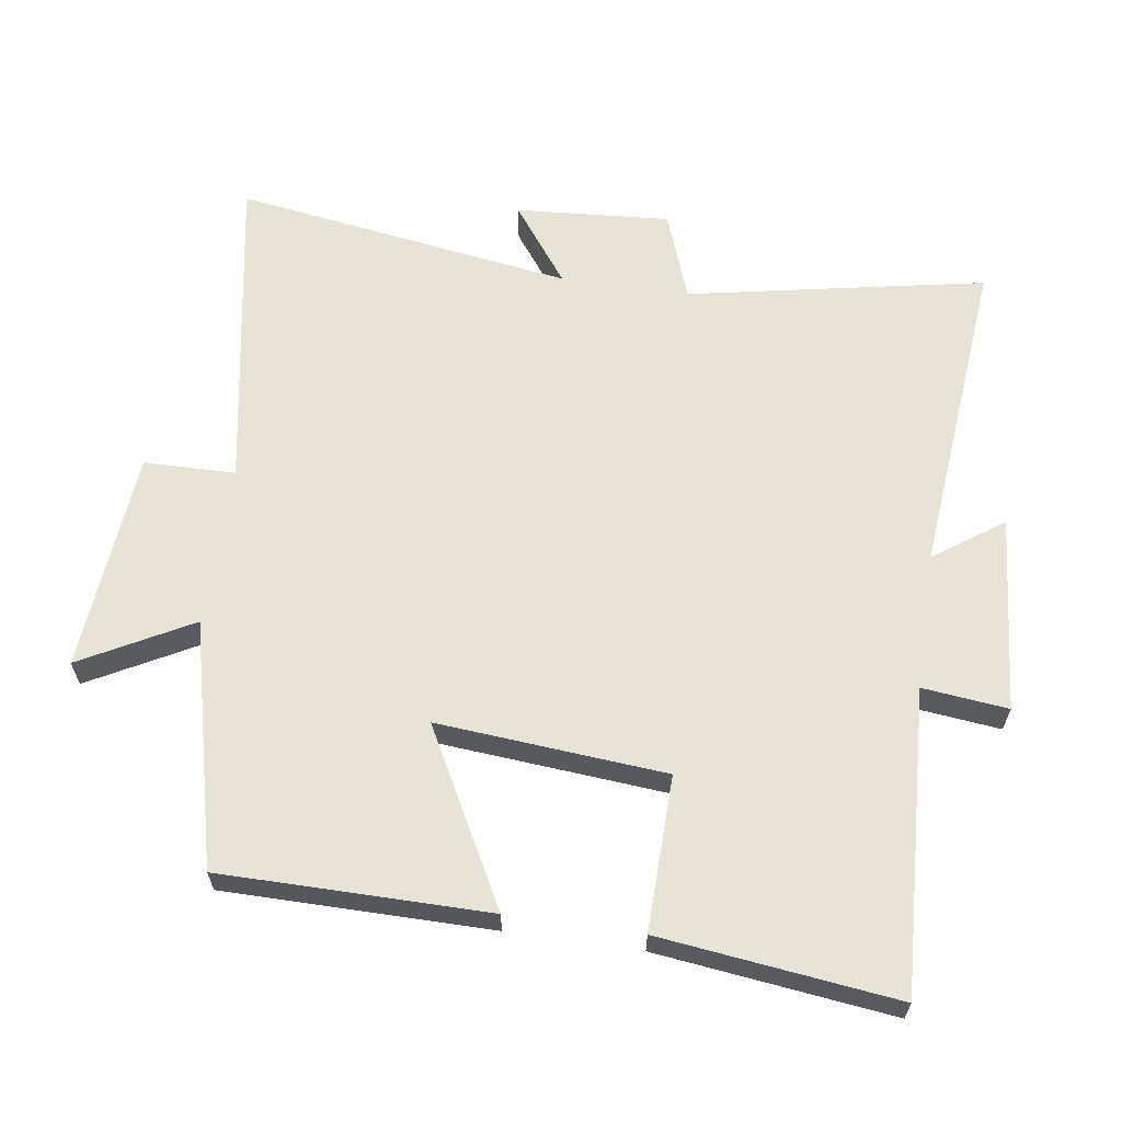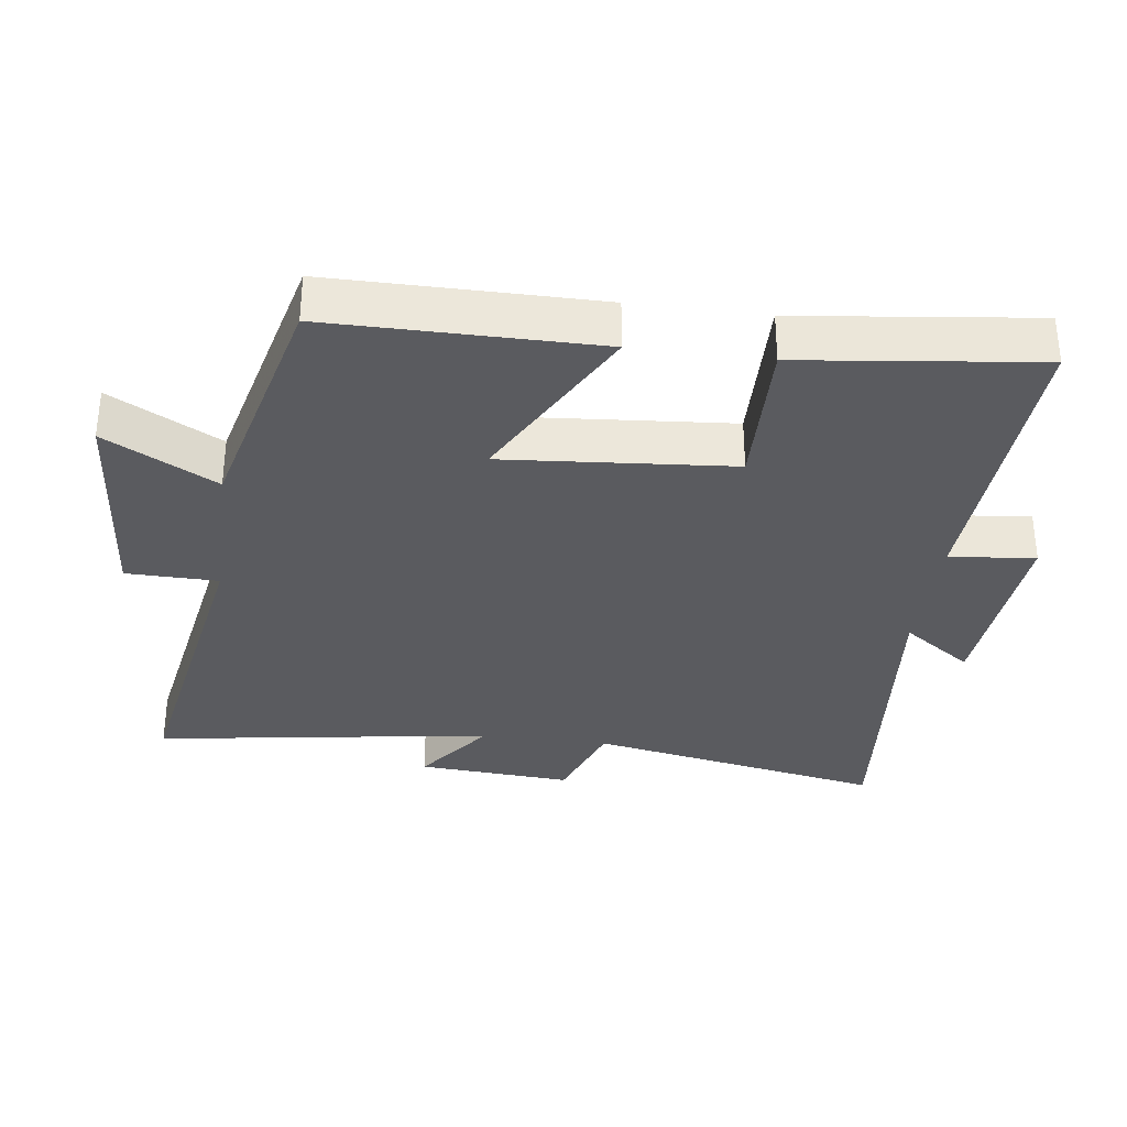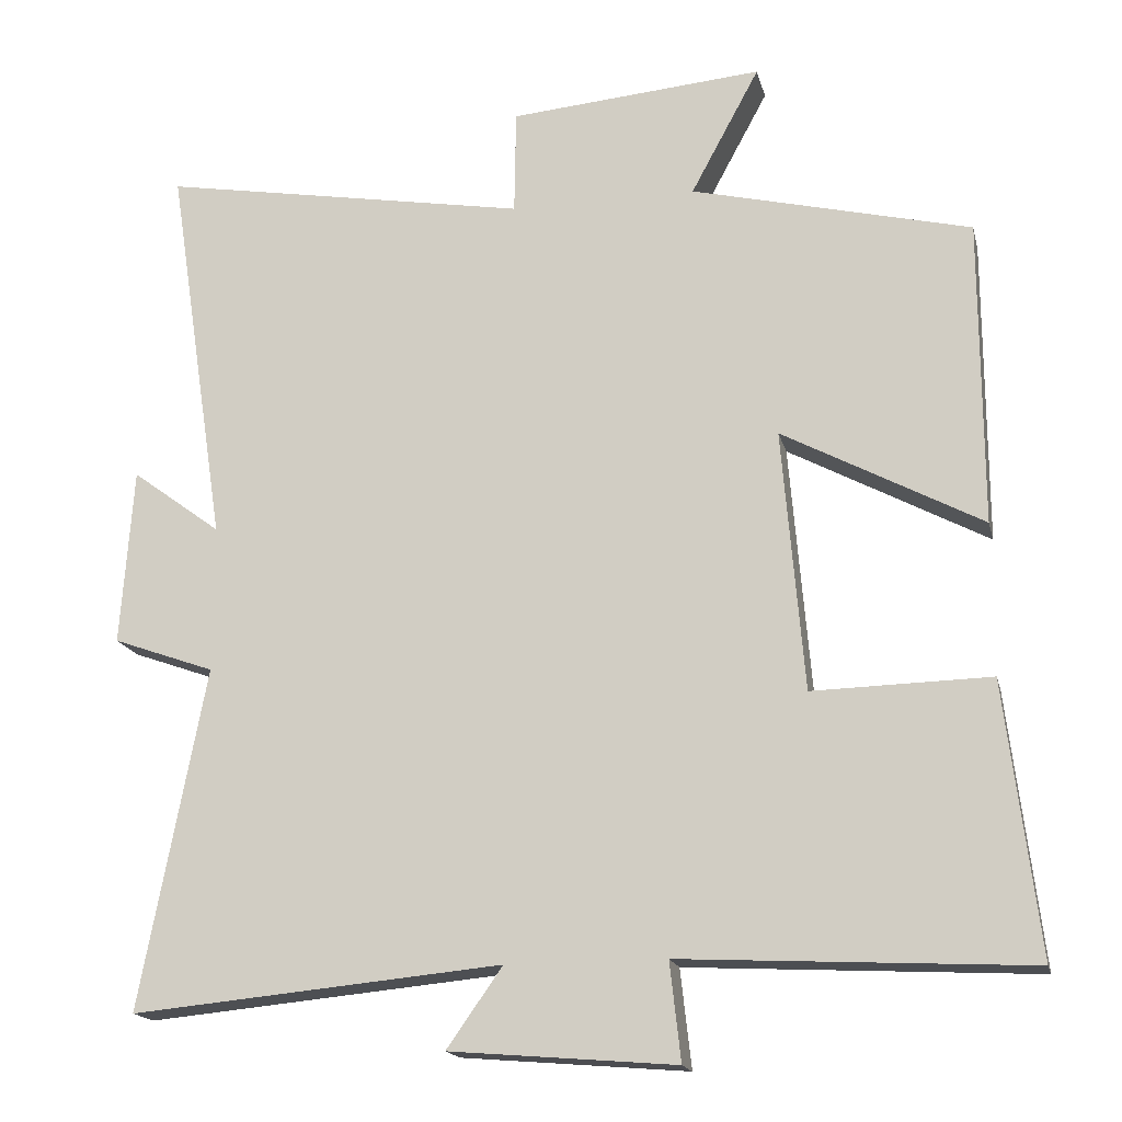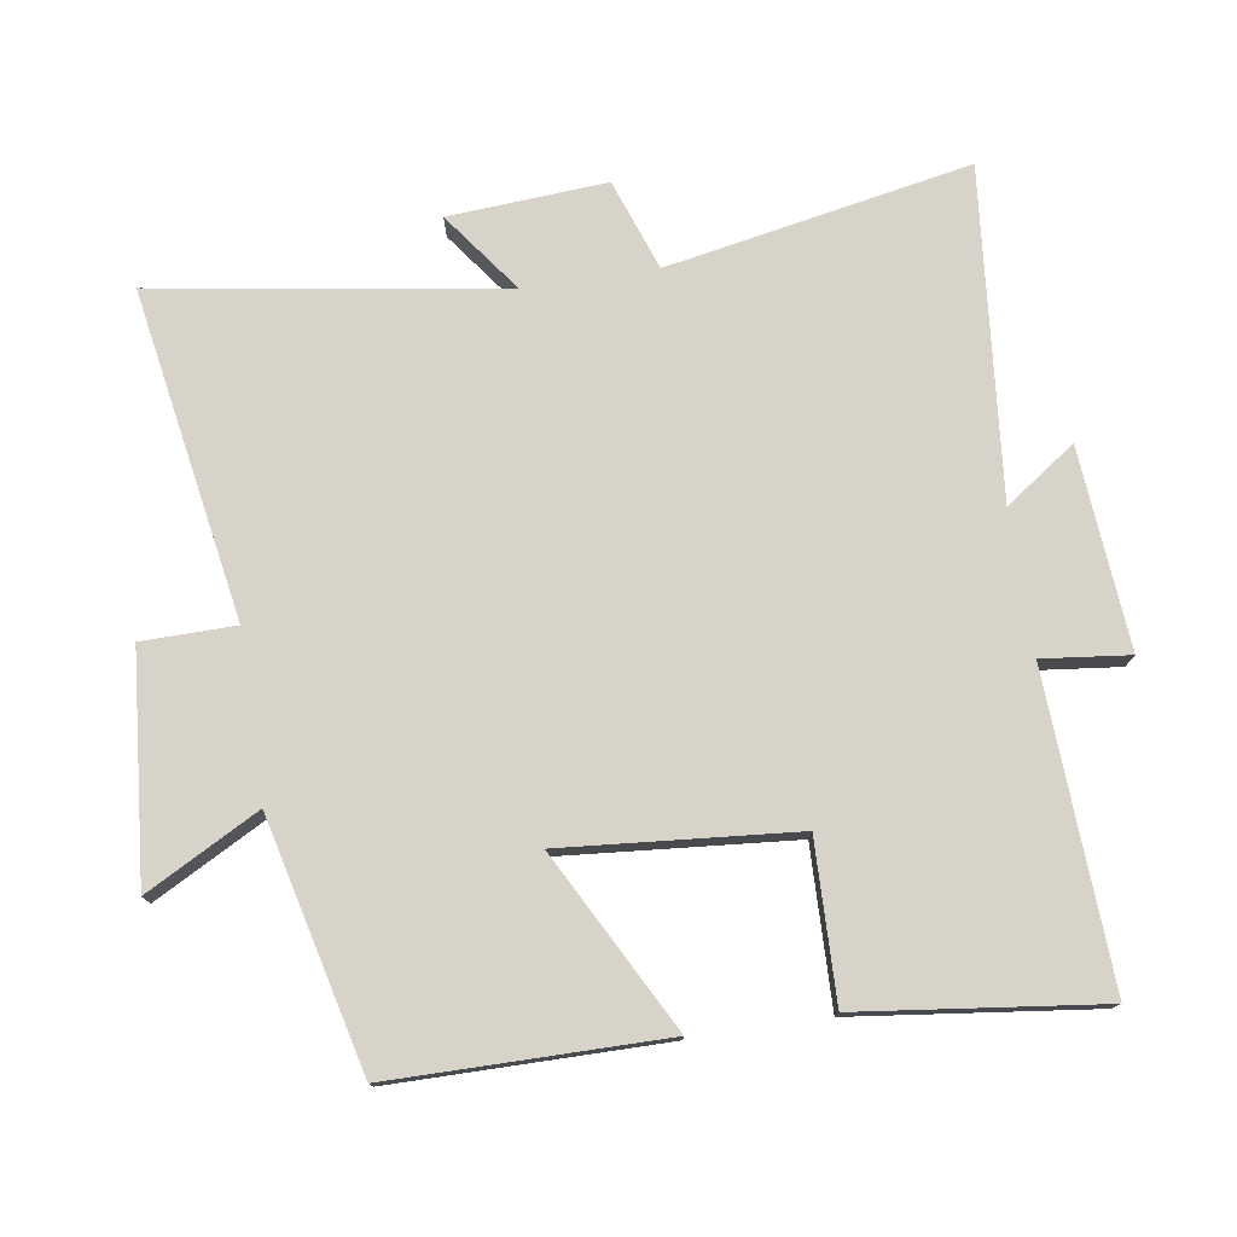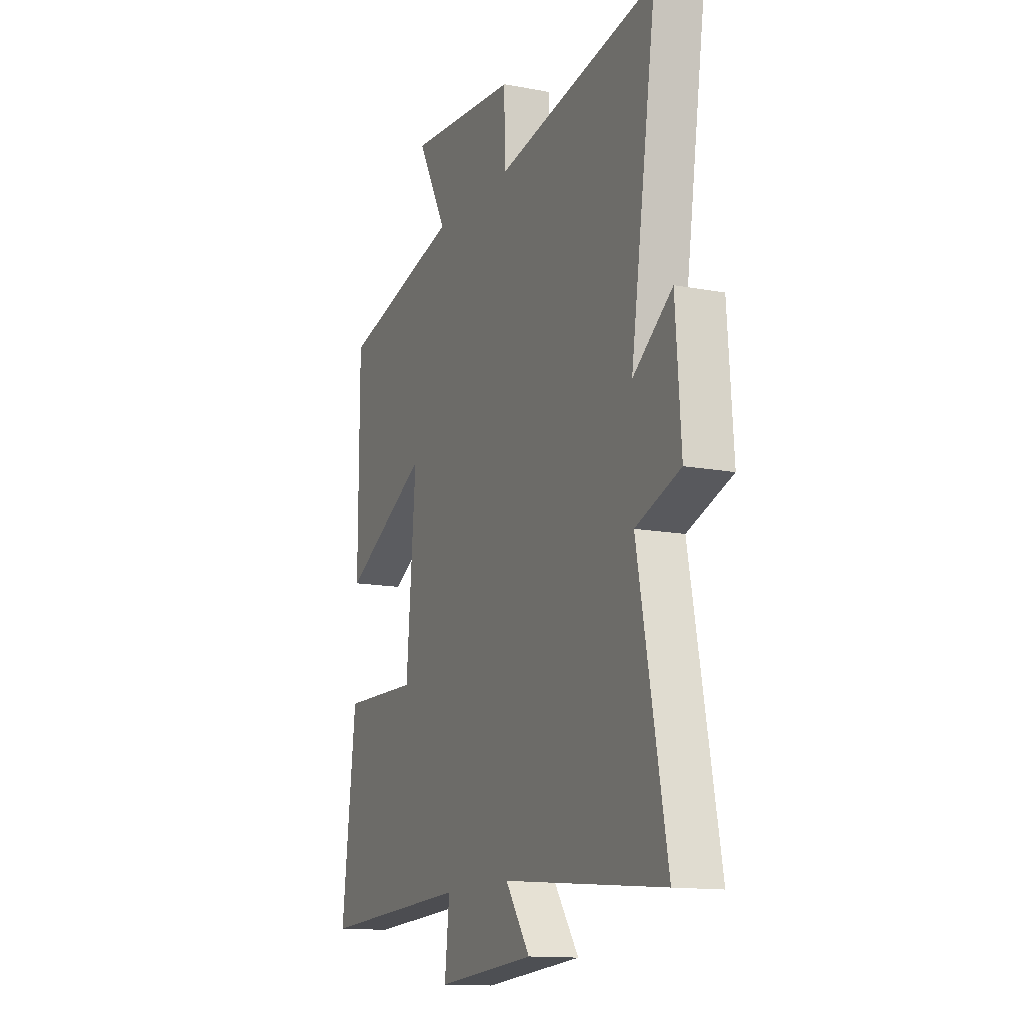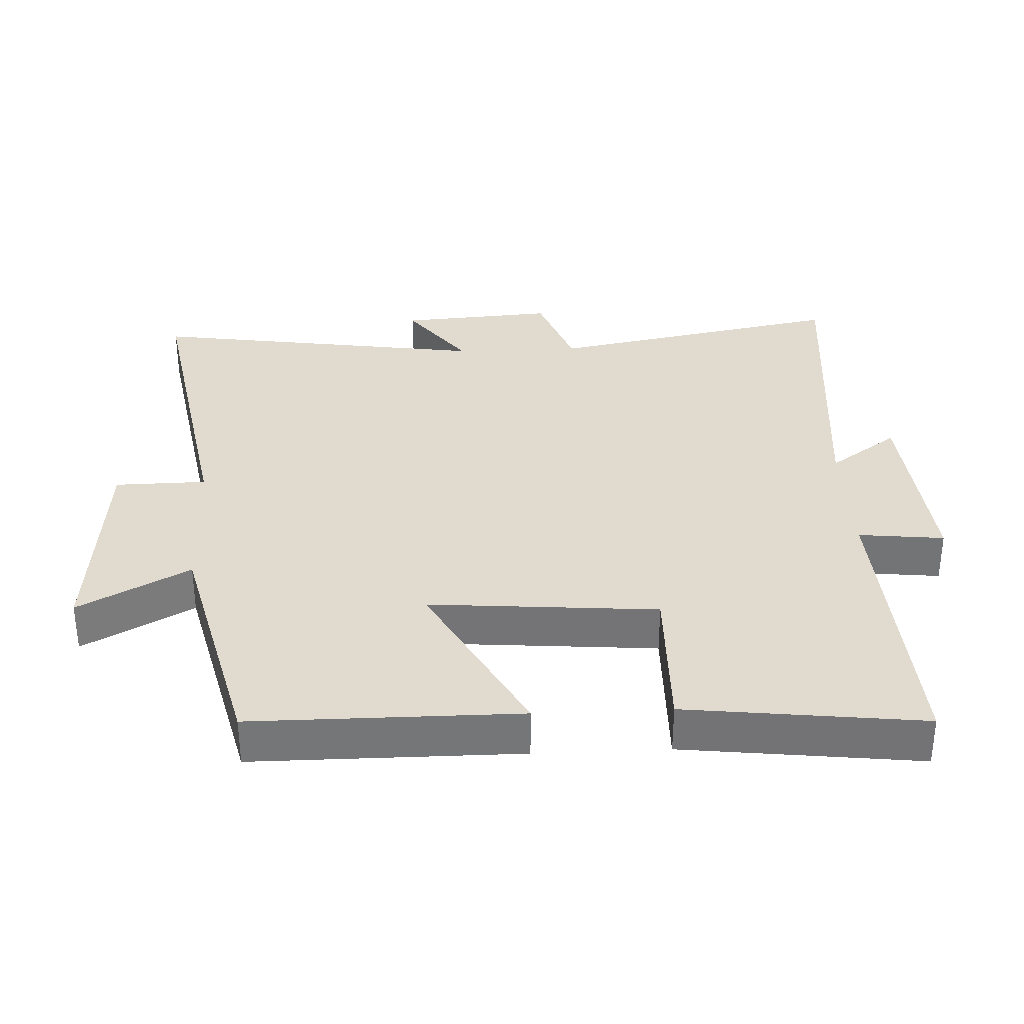
<metadata>
{"format":"obj","ext":"obj","renderer":"f3d","projection":"perspective","resolution":1024,"background":"white","views":[{"elev":62.7,"azim":98.3,"up":"+Y"},{"elev":-33.0,"azim":82.4,"up":"+Y"},{"elev":-17.2,"azim":13.0,"up":"+Z"},{"elev":76.4,"azim":81.4,"up":"+Y"},{"elev":-13.6,"azim":-113.3,"up":"+Z"},{"elev":33.5,"azim":87.3,"up":"+Y"}]}
</metadata>
<code>
v 0.499 0.07 0.412
v 0.5 0.07 0.019
v 0.244 0.07 0.156
v 0.272 0.07 -0.18
v 0.5 0.07 -0.175
v 0.542 0.07 -0.523
v 0.096 0.07 -0.5
v 0.11 0.07 -0.626
v -0.18 0.07 -0.602
v -0.108 0.07 -0.5
v -0.584 0.07 -0.545
v -0.5 0.07 -0.107
v -0.631 0.07 -0.06
v -0.615 0.07 0.168
v -0.5 0.07 0.083
v -0.576 0.07 0.583
v -0.1 0.07 0.5
v -0.098 0.07 0.635
v 0.228 0.07 0.663
v 0.14 0.07 0.5
v 0.499 0 0.412
v 0.5 0 0.019
v 0.244 0 0.156
v 0.272 0 -0.18
v 0.5 0 -0.175
v 0.542 0 -0.523
v 0.096 0 -0.5
v 0.11 0 -0.626
v -0.18 0 -0.602
v -0.108 0 -0.5
v -0.584 0 -0.545
v -0.5 0 -0.107
v -0.631 0 -0.06
v -0.615 0 0.168
v -0.5 0 0.083
v -0.576 0 0.583
v -0.1 0 0.5
v -0.098 0 0.635
v 0.228 0 0.663
v 0.14 0 0.5
f 17 18 19 20
f 17 20 1 2
f 15 16 17
f 12 13 14 15
f 12 15 17
f 10 11 12 17
f 7 8 9 10
f 7 10 17
f 4 5 6 7
f 3 4 7 17
f 2 3 17
f 40 39 38 37
f 22 21 40 37
f 37 36 35
f 35 34 33 32
f 37 35 32
f 37 32 31 30
f 30 29 28 27
f 37 30 27
f 27 26 25 24
f 37 27 24 23
f 37 23 22
f 1 21 22 2
f 2 22 23 3
f 3 23 24 4
f 4 24 25 5
f 5 25 26 6
f 6 26 27 7
f 7 27 28 8
f 8 28 29 9
f 9 29 30 10
f 10 30 31 11
f 11 31 32 12
f 12 32 33 13
f 13 33 34 14
f 14 34 35 15
f 15 35 36 16
f 16 36 37 17
f 17 37 38 18
f 18 38 39 19
f 19 39 40 20
f 20 40 21 1

</code>
